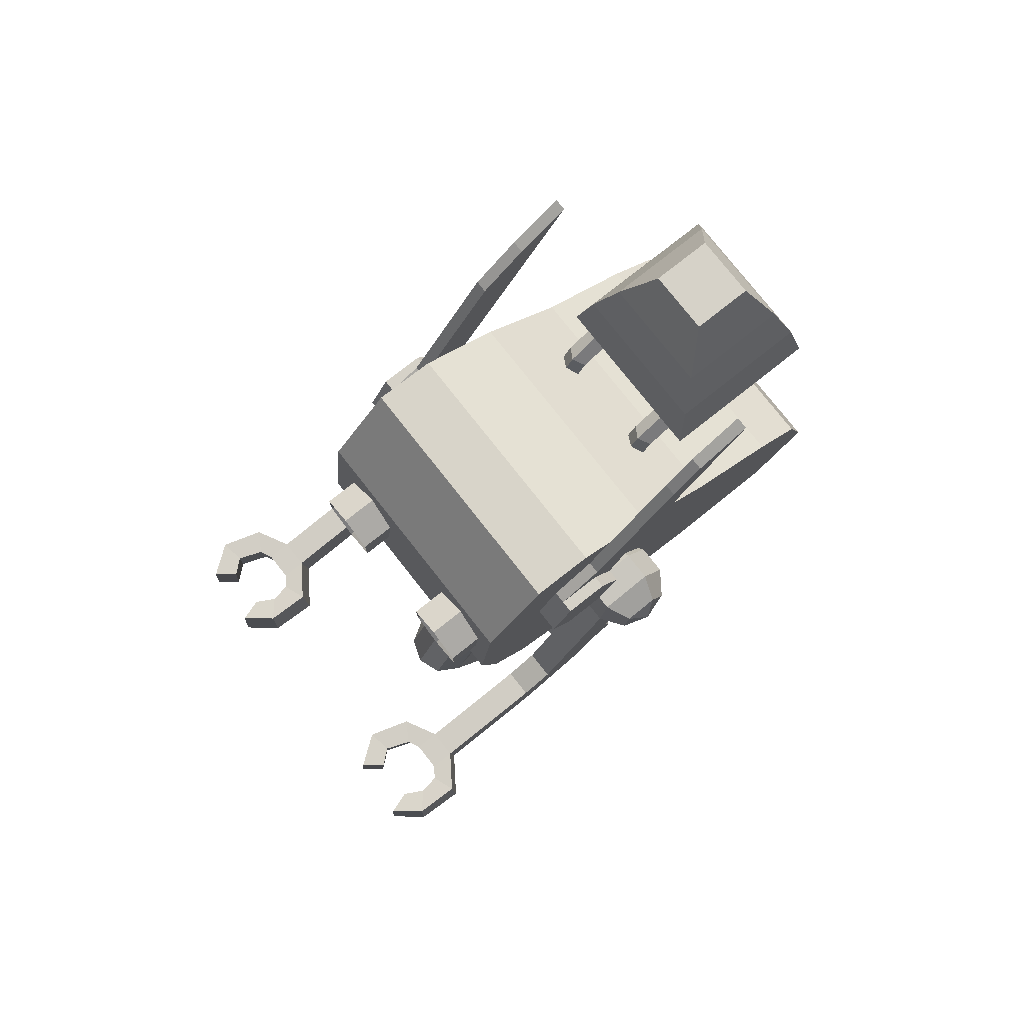
<metadata>
{"format":"obj","ext":"obj","renderer":"f3d","projection":"perspective","resolution":1024,"background":"white","views":[{"elev":78.3,"azim":-128.3,"up":"+Y"}]}
</metadata>
<code>
o Torus
v 0.1575 1.225 -0.973
v -0.05986 1.225 -0.973
v 0.1575 1.913 -0.6882
v -0.05986 1.913 -0.6882
v 0.1575 2.198 -0.000389
v -0.05986 2.198 -0.000389
v 0.1575 1.913 0.6874
v -0.05986 1.913 0.6874
v 0.1575 1.225 0.9723
v -0.05986 1.225 0.9723
v 0.1575 0.5376 0.6874
v -0.05986 0.5376 0.6874
v 0.1575 0.2527 -0.000389
v -0.05986 0.2527 -0.000389
v 0.1575 0.5376 -0.6882
v -0.05986 0.5376 -0.6882
v 0.04884 1.225 -0.002371
v 0.04884 1.227 -0.00121
v 0.04884 1.223 0.000432
v 0.04884 1.226 0.001593
v 0.4515 1.489 0.1825
v 0.4515 1.507 -0.08589
v -0.6624 1.143 -0.3284
v -0.6624 0.8879 -0.02314
v 0.7601 0.8879 -0.02314
v 0.7601 1.143 -0.3284
v -0.6624 1.099 0.3136
v 0.7601 1.099 0.3136
v 0.6958 1.489 0.1825
v 0.6958 1.507 -0.08589
v -0.8703 1.171 -0.2174
v -0.8703 1.002 -0.01544
v 0.968 1.002 -0.01544
v 0.968 1.171 -0.2174
v -0.8703 1.142 0.2073
v 0.968 1.142 0.2073
v -0.8703 1.397 0.143
v 0.968 1.397 0.143
v -0.8703 1.415 -0.1194
v 0.968 1.415 -0.1194
v -0.6624 1.485 0.2164
v -0.6624 1.512 -0.1804
v 0.7601 1.512 -0.1804
v 0.7601 1.485 0.2164
v 0.4515 2.166 0.2847
v 0.4515 2.98 0.4618
v 0.4515 3.633 0.2605
v 0.6958 3.633 0.2605
v 0.6958 2.98 0.4618
v 0.6958 2.166 0.2847
v 0.6958 2.148 0.553
v 0.6958 2.962 0.7302
v 0.6958 3.615 0.5289
v 0.4515 3.615 0.5289
v 0.4515 2.962 0.7302
v 0.4515 2.148 0.553
v 1.36 3.917 0.4345
v -0.7469 3.917 0.4345
v -0.7469 2.916 0.3345
v -0.7469 3.981 2.329
v -0.7469 5.508 0.4345
v -0.7469 4.413 -1.33
v 1.36 4.413 -1.33
v 1.36 2.916 0.4345
v 1.36 5.508 0.4345
v 1.36 3.981 2.329
v 1.36 5.979 -0.713
v 1.36 3.369 -0.8598
v 1.36 2.881 2.079
v -0.7469 5.979 -0.713
v -0.7469 3.369 -0.8598
v -0.7469 2.881 2.079
v 1.36 4.418 0.4345
v 1.36 3.406 0.4345
v 1.36 4.18 -0.2922
v 1.36 3.786 1.128
v -0.7469 4.418 0.4345
v -0.7469 3.417 0.4345
v -0.7469 3.786 1.128
v -0.7469 4.18 -0.2922
v -0.7469 3.103 -0.2922
v -0.7469 3.381 2.521
v -0.7469 4.853 1.128
v -0.7469 5.379 -1.224
v 1.36 5.379 -1.224
v 1.36 2.785 1.128
v 1.36 5.949 -0.2188
v 1.36 4.341 1.915
v 1.36 3.381 2.521
v 1.36 4.853 1.128
v 1.36 3.103 -0.2922
v 1.36 3.789 -1.181
v -0.7469 3.789 -1.181
v -0.7469 5.949 -0.2188
v -0.7469 4.341 1.915
v -0.7469 2.785 1.128
v -0.7469 4.681 -0.2922
v 1.36 4.286 1.128
v -0.7469 3.68 -0.2922
v -0.7469 3.285 1.128
v -0.7469 4.286 1.128
v 1.36 3.268 1.128
v 1.36 3.605 -0.2922
v 1.36 4.681 -0.2922
v -0.964 5.174 -0.7099
v -0.964 4.875 -0.5375
v -0.964 4.875 -0.1927
v -0.964 5.174 -0.02024
v -0.964 5.472 -0.1927
v -0.964 5.472 -0.5375
v -0.8663 5.174 -0.7099
v -0.7687 5.174 -0.7099
v -0.7687 4.875 -0.5375
v -0.8663 4.875 -0.5375
v -0.7687 4.875 -0.1927
v -0.8663 4.875 -0.1927
v -0.7687 5.174 -0.02024
v -0.8663 5.174 -0.02024
v -0.8663 5.472 -0.1927
v -0.7687 5.472 -0.5375
v -0.8663 5.472 -0.5375
v 1.613 3.966 -0.1875
v 1.371 3.966 -0.1875
v 1.613 3.777 0.206
v 1.371 3.777 0.206
v -1.028 2.103 -1.947
v -0.7868 2.103 -1.947
v -1.028 2.538 -1.979
v -0.7868 2.538 -1.979
v -1.028 2.189 -1.009
v -0.7868 2.189 -1.009
v -1.028 2.625 -1.04
v -0.7868 2.625 -1.04
v -1.028 2.561 -0.3792
v -0.7868 2.561 -0.3792
v -1.028 2.75 -0.7727
v -0.7868 2.75 -0.7727
v 1.613 2.75 -0.7727
v 1.371 2.75 -0.7727
v 1.613 2.561 -0.3792
v 1.371 2.561 -0.3792
v 1.613 2.625 -1.04
v 1.371 2.625 -1.04
v 1.613 2.189 -1.009
v 1.371 2.189 -1.009
v 1.613 2.538 -1.979
v 1.371 2.538 -1.979
v 1.613 2.103 -1.947
v 1.371 2.103 -1.947
v -1.028 3.777 0.206
v -0.7868 3.777 0.206
v -1.028 3.966 -0.1875
v -0.7868 3.966 -0.1875
v -0.1218 4.994 0.7346
v -0.1218 5.256 0.887
v -0.02074 4.956 0.7971
v -0.02074 5.218 0.9495
v -0.05935 4.893 0.8982
v -0.05935 5.155 1.051
v -0.1843 4.893 0.8982
v -0.1843 5.155 1.051
v -0.2229 4.956 0.7971
v -0.2229 5.218 0.9495
v 0.7813 4.994 0.7346
v 0.7813 5.256 0.887
v 0.8824 4.956 0.7971
v 0.8824 5.218 0.9495
v 0.8438 4.893 0.8982
v 0.8438 5.155 1.051
v 0.7189 4.893 0.8982
v 0.7189 5.155 1.051
v 0.6803 4.956 0.7971
v 0.6803 5.218 0.9495
v -0.02074 5.334 1.166
v -0.1218 5.392 1.122
v -0.05935 5.24 1.238
v -0.1843 5.24 1.238
v -0.2229 5.334 1.166
v 0.8824 5.334 1.166
v 0.7813 5.392 1.122
v 0.8438 5.24 1.238
v 0.7189 5.24 1.238
v 0.6803 5.334 1.166
v -0.02074 5.478 1.365
v -0.1218 5.551 1.361
v -0.05935 5.359 1.371
v -0.1843 5.359 1.371
v -0.2229 5.478 1.365
v 0.8824 5.478 1.365
v 0.7813 5.551 1.361
v 0.8438 5.359 1.371
v 0.7189 5.359 1.371
v 0.6803 5.478 1.365
v 1.005 5.509 1.103
v 0.7946 4.918 1.302
v 1.005 5.509 2.43
v 0.7946 4.918 2.231
v -0.1912 4.918 1.302
v -0.1912 4.918 2.231
v 0.8973 5.177 2.328
v 0.8973 5.177 1.205
v -0.294 5.177 1.205
v -0.294 5.177 2.328
v -0.03889 4.757 2.087
v 0.6422 4.757 2.087
v 0.6422 4.757 1.446
v -0.03889 4.757 1.446
v 0.7697 6.34 2.207
v -0.1663 6.34 2.207
v 0.7697 6.34 1.326
v -0.1663 6.34 1.326
v 0.9114 5.923 1.192
v 0.9114 5.923 2.341
v 0.5091 4.353 1.668
v 0.5091 5.056 1.668
v 0.5891 4.353 1.726
v 0.5891 5.056 1.726
v 0.5586 4.353 1.82
v 0.5586 5.056 1.82
v 0.4597 4.353 1.82
v 0.4597 5.056 1.82
v 0.4292 4.353 1.726
v 0.4292 5.056 1.726
v 0.1025 4.309 1.668
v 0.1025 5.056 1.668
v 0.1825 4.309 1.726
v 0.1825 5.056 1.726
v 0.1519 4.309 1.82
v 0.1519 5.056 1.82
v 0.05306 4.309 1.82
v 0.05306 5.056 1.82
v 0.02252 4.309 1.726
v 0.02252 5.056 1.726
v -0.4021 5.509 2.43
v -0.4021 5.509 1.103
v -0.3081 5.923 2.341
v -0.3081 5.923 1.192
v 0.5574 6.819 2.007
v 0.04598 6.819 2.007
v 0.5574 6.819 1.526
v 0.04598 6.819 1.526
v -0.6035 1.489 0.1825
v -0.6035 1.507 -0.08589
v -0.3592 1.489 0.1825
v -0.3592 1.507 -0.08589
v -0.6035 2.166 0.2847
v -0.6035 2.98 0.4618
v -0.6035 3.633 0.2605
v -0.3592 3.633 0.2605
v -0.3592 2.98 0.4618
v -0.3592 2.166 0.2847
v -0.3592 2.148 0.553
v -0.3592 2.962 0.7302
v -0.3592 3.615 0.5289
v -0.6035 3.615 0.5289
v -0.6035 2.962 0.7302
v -0.6035 2.148 0.553
v 1.575 5.174 -0.7099
v 1.575 4.875 -0.5375
v 1.575 4.875 -0.1927
v 1.575 5.174 -0.02024
v 1.575 5.472 -0.1927
v 1.575 5.472 -0.5375
v 1.38 5.174 -0.7099
v 1.477 5.174 -0.7099
v 1.477 4.875 -0.5375
v 1.38 4.875 -0.5375
v 1.477 4.875 -0.1927
v 1.38 4.875 -0.1927
v 1.477 5.174 -0.02024
v 1.38 5.174 -0.02024
v 1.477 5.472 -0.1927
v 1.477 5.472 -0.5375
v 1.38 5.472 -0.5375
v -0.7687 5.174 -0.02024
v -0.8663 5.174 -0.02024
v -0.7687 5.472 -0.1927
v -0.8663 5.472 -0.1927
v -0.7687 5.472 -0.5375
v -0.8663 5.472 -0.5375
v -0.7687 7.187 1.198
v -0.8663 7.187 1.198
v -0.7687 6.935 0.7757
v -0.8663 6.935 0.7757
v -0.7687 6.656 0.5401
v -0.8663 6.656 0.5401
v -0.8679 5.683 -0.1839
v -0.8679 5.779 -0.04778
v -0.7702 5.654 0.1872
v -0.8679 5.654 0.1872
v -0.7702 5.683 -0.1839
v -0.7702 5.779 -0.04778
v 1.575 4.875 -0.1927
v 1.575 5.174 -0.02024
v 1.575 5.472 -0.1927
v 1.575 5.472 -0.5375
v 1.477 4.875 -0.1927
v 1.38 4.875 -0.1927
v 1.477 5.174 -0.02024
v 1.38 5.174 -0.02024
v 1.477 5.472 -0.1927
v 1.38 5.472 -0.1927
v 1.477 5.472 -0.5375
v 1.38 5.472 -0.5375
v 1.477 7.178 1.209
v 1.38 7.178 1.209
v 1.477 6.926 0.7866
v 1.38 6.926 0.7866
v 1.477 6.634 0.4102
v 1.38 6.634 0.4102
v 1.477 5.643 -0.1395
v 1.477 5.423 0.04859
v 1.38 5.643 -0.1395
v 1.38 5.601 -0.2701
v 1.38 5.423 0.04859
v 1.477 5.601 -0.2701
v -0.3587 5.213 -0.9159
v -0.3587 5.158 -1.453
v 0.8751 5.158 -1.453
v 0.8751 5.213 -0.9159
v 1.084 5.037 -1.453
v 1.131 5.065 -0.9159
v 1.084 4.796 -1.453
v 1.131 4.769 -0.9159
v 0.8751 4.676 -1.453
v 0.8751 4.621 -0.9159
v 0.6664 4.796 -1.453
v 0.619 4.769 -0.9159
v 0.6664 5.037 -1.453
v 0.619 5.065 -0.9159
v -0.1499 5.037 -1.453
v -0.1025 5.065 -0.9159
v -0.1499 4.796 -1.453
v -0.1025 4.769 -0.9159
v -0.3587 4.676 -1.453
v -0.3587 4.621 -0.9159
v -0.5675 4.796 -1.453
v -0.6149 4.769 -0.9159
v -0.5675 5.037 -1.453
v -0.6149 5.065 -0.9159
v -0.7868 2.524 -2.177
v -1.028 2.524 -2.177
v -0.7868 2.088 -2.146
v -1.028 2.088 -2.146
v -1.028 2.103 -1.947
v -0.7868 2.103 -1.947
v -1.028 2.538 -1.979
v -0.7868 2.538 -1.979
v 1.613 2.538 -1.979
v 1.371 2.538 -1.979
v 1.613 2.103 -1.947
v 1.371 2.103 -1.947
v 1.371 2.088 -2.146
v 1.613 2.088 -2.146
v 1.371 2.524 -2.177
v 1.613 2.524 -2.177
v 1.093 2.538 -2.175
v 1.063 2.103 -2.164
v 1.911 2.103 -2.106
v 1.884 2.538 -2.122
v 1.28 2.524 -2.243
v 1.25 2.088 -2.232
v 1.715 2.524 -2.226
v 1.742 2.088 -2.209
v 2.02 2.103 -2.467
v 1.989 2.538 -2.462
v 1.793 2.524 -2.431
v 1.824 2.088 -2.436
v 1.103 2.538 -2.534
v 1.079 2.103 -2.554
v 1.255 2.524 -2.406
v 1.23 2.088 -2.426
v 1.827 2.103 -2.738
v 1.807 2.538 -2.712
v 1.687 2.524 -2.555
v 1.706 2.088 -2.58
v 1.277 2.538 -2.753
v 1.268 2.103 -2.783
v 1.339 2.524 -2.564
v 1.33 2.088 -2.594
v -1.307 2.538 -2.175
v -1.336 2.103 -2.164
v -0.4884 2.103 -2.106
v -0.5154 2.538 -2.122
v -1.12 2.524 -2.243
v -1.15 2.088 -2.232
v -0.6852 2.524 -2.226
v -0.6581 2.088 -2.209
v -0.3796 2.103 -2.467
v -0.4109 2.538 -2.462
v -0.6071 2.524 -2.431
v -0.5759 2.088 -2.436
v -1.297 2.538 -2.534
v -1.321 2.103 -2.554
v -1.145 2.524 -2.406
v -1.169 2.088 -2.426
v -0.573 2.103 -2.738
v -0.5923 2.538 -2.712
v -0.713 2.524 -2.555
v -0.6938 2.088 -2.58
v -1.122 2.538 -2.753
v -1.132 2.103 -2.783
v -1.06 2.524 -2.564
v -1.07 2.088 -2.594
v 1.808 4.033 -0.06259
v 1.613 3.966 -0.1875
v 1.371 3.966 -0.1875
v 1.176 4.033 -0.06259
v 1.808 3.916 0.1806
v 1.613 3.777 0.206
v 1.371 3.777 0.206
v 1.176 3.916 0.1806
v 1.808 4.112 0.3671
v 1.613 4.093 0.5077
v 1.371 4.093 0.5077
v 1.176 4.112 0.3671
v 1.883 4.142 0.1396
v 1.808 4.349 0.2391
v 1.613 4.477 0.3007
v 1.371 4.477 0.3007
v 1.176 4.349 0.2391
v 1.808 4.301 -0.02643
v 1.613 4.399 -0.129
v 1.371 4.399 -0.129
v 1.176 4.301 -0.02643
v -1.223 4.301 -0.02643
v -1.028 4.399 -0.129
v -0.7868 4.399 -0.129
v -0.5914 4.301 -0.02643
v -1.223 4.349 0.2391
v -1.028 4.477 0.3007
v -0.7868 4.477 0.3007
v -0.5914 4.349 0.2391
v -1.298 4.142 0.1396
v -1.223 4.112 0.3671
v -1.028 4.093 0.5077
v -0.7868 4.093 0.5077
v -0.5914 4.112 0.3671
v -1.223 3.916 0.1806
v -1.028 3.777 0.206
v -0.7868 3.777 0.206
v -0.5914 3.916 0.1806
v -1.223 4.033 -0.06259
v -1.028 3.966 -0.1875
v -0.7868 3.966 -0.1875
v -0.5914 4.033 -0.06259
v 0.04884 1.225 -1.59
v 0.2531 1.225 -1.515
v 0.3618 1.225 -1.327
v 0.3241 1.225 -1.113
v 0.1575 1.225 -0.973
v -0.05986 1.225 -0.973
v -0.2264 1.225 -1.113
v -0.2642 1.225 -1.327
v -0.1555 1.225 -1.515
v 0.04884 2.349 -1.124
v 0.2531 2.296 -1.071
v 0.3618 2.163 -0.9384
v 0.3241 2.012 -0.787
v 0.1575 1.913 -0.6882
v -0.05986 1.913 -0.6882
v -0.2264 2.012 -0.787
v -0.2642 2.163 -0.9384
v -0.1555 2.296 -1.071
v 0.04884 2.815 -0.000389
v 0.2531 2.74 -0.000389
v 0.3618 2.552 -0.000389
v 0.3241 2.338 -0.000389
v 0.1575 2.198 -0.000389
v -0.05986 2.198 -0.000389
v -0.2264 2.338 -0.000389
v -0.2642 2.552 -0.000389
v -0.1555 2.74 -0.000389
v 0.04884 2.349 1.123
v 0.2531 2.296 1.071
v 0.3618 2.163 0.9376
v 0.3241 2.012 0.7862
v 0.1575 1.913 0.6874
v -0.05986 1.913 0.6874
v -0.2264 2.012 0.7862
v -0.2642 2.163 0.9376
v -0.1555 2.296 1.071
v 0.04884 1.225 1.589
v 0.2531 1.225 1.514
v 0.3618 1.225 1.326
v 0.3241 1.225 1.112
v 0.1575 1.225 0.9723
v -0.05986 1.225 0.9723
v -0.2264 1.225 1.112
v -0.2642 1.225 1.326
v -0.1555 1.225 1.514
v 0.04884 0.1017 1.123
v 0.2531 0.1543 1.071
v 0.3618 0.2874 0.9376
v 0.3241 0.4388 0.7862
v 0.1575 0.5376 0.6874
v -0.05986 0.5376 0.6874
v -0.2264 0.4388 0.7862
v -0.2642 0.2874 0.9376
v -0.1555 0.1543 1.071
v 0.04884 -0.3638 -0.000389
v 0.2531 -0.2894 -0.000389
v 0.3618 -0.1011 -0.000389
v 0.3241 0.113 -0.000389
v 0.1575 0.2527 -0.000389
v -0.05986 0.2527 -0.000389
v -0.2264 0.113 -0.000389
v -0.2642 -0.1011 -0.000389
v -0.1555 -0.2894 -0.000389
v 0.04884 0.1017 -1.124
v 0.2531 0.1543 -1.071
v 0.3618 0.2874 -0.9384
v 0.3241 0.4388 -0.787
v 0.1575 0.5376 -0.6882
v -0.05986 0.5376 -0.6882
v -0.2264 0.4388 -0.787
v -0.2642 0.2874 -0.9384
v -0.1555 0.1543 -1.071
v -0.3587 4.621 -1.532
v -0.6149 4.769 -1.532
v 0.8751 5.213 -1.532
v 1.131 5.065 -1.532
v -0.1025 5.065 -1.532
v -0.1025 4.769 -1.532
v 1.131 4.769 -1.532
v 0.8751 4.621 -1.532
v 0.619 4.769 -1.532
v 0.619 5.065 -1.532
v -0.3587 5.213 -1.532
v -0.6149 5.065 -1.532
f 15 1 20
f 14 12 18
f 1 2 20
f 12 11 18
f 515 514 451 452
f 470 461 460 469
f 10 8 17
f 11 13 18
f 5 6 19
f 13 14 18
f 6 4 19
f 488 479 478 487
f 8 7 17
f 4 3 19
f 497 496 505 506
f 2 16 20
f 3 5 19
f 7 9 17
f 25 24 23 26
f 28 27 24 25
f 44 41 27 28
f 43 26 23 42
f 43 42 41 44
f 43 44 38 40
f 23 24 32 31
f 33 34 36
f 31 35 37 39
f 27 41 37 35
f 25 26 34 33
f 42 23 31 39
f 44 28 36 38
f 24 27 35 32
f 26 43 40 34
f 41 42 39 37
f 28 25 33 36
f 22 21 56 45
f 45 56 55 46
f 46 55 54 47
f 29 30 50 51
f 51 50 49 52
f 52 49 48 53
f 21 29 51 56
f 56 51 52 55
f 55 52 53 54
f 30 22 45 50
f 50 45 46 49
f 49 46 47 48
f 82 72 69 89
f 104 87 65 73
f 103 75 57 74
f 102 76 66 89
f 92 68 71 93
f 101 83 61 77
f 100 79 58 78
f 99 80 62 93
f 61 83 90 65
f 64 86 96 59
f 96 86 69 72
f 98 90 88
f 88 95 60 66
f 97 94 70 84
f 70 94 87 67
f 68 91 81 71
f 81 91 64 59
f 87 94 61 65
f 80 97 84 62
f 58 77 97 80
f 77 61 94 97
f 76 98 88 66
f 57 73 98 76
f 73 65 90 98
f 81 99 93 71
f 59 78 99 81
f 78 58 80 99
f 96 100 78 59
f 72 82 100 96
f 82 60 79 100
f 79 101 77 58
f 60 95 101 79
f 95 83 101
f 62 63 92 93
f 85 63 62 84
f 70 67 85 84
f 86 102 89 69
f 64 74 102 86
f 74 57 76 102
f 91 103 74 64
f 68 92 103 91
f 92 63 75 103
f 75 104 73 57
f 63 85 104 75
f 85 67 87 104
f 66 60 82 89
f 108 105 106 107
f 105 108 109 110
f 35 31 32
f 36 34 40 38
f 110 121 111 105
f 121 120 112 111
f 109 119 121 110
f 108 118 119 109
f 107 116 118 108
f 116 115 117 118
f 106 114 116 107
f 114 113 115 116
f 105 111 114 106
f 111 112 113 114
f 124 125 141 140
f 131 130 126 127
f 133 131 127 129
f 136 137 133 132
f 134 136 132 130
f 135 134 130 131
f 137 135 131 133
f 130 132 128 126
f 132 133 129 128
f 150 152 136 134
f 152 153 137 136
f 153 151 135 137
f 122 124 140 138
f 123 122 138 139
f 125 123 139 141
f 143 142 146 147
f 145 143 147 149
f 138 140 144 142
f 140 141 145 144
f 141 139 143 145
f 139 138 142 143
f 142 144 148 146
f 144 145 149 148
f 151 150 134 135
f 154 155 157 156
f 156 157 159 158
f 158 159 161 160
f 155 163 178 175
f 160 161 163 162
f 162 163 155 154
f 164 165 167 166
f 166 167 169 168
f 168 169 171 170
f 169 167 179 181
f 170 171 173 172
f 172 173 165 164
f 182 181 191 192
f 174 175 185 184
f 163 161 177 178
f 157 155 175 174
f 161 159 176 177
f 159 157 174 176
f 165 173 183 180
f 173 171 182 183
f 167 165 180 179
f 171 169 181 182
f 175 178 188 185
f 176 174 184 186
f 183 182 192 193
f 179 180 190 189
f 177 176 186 187
f 180 183 193 190
f 181 179 189 191
f 178 177 187 188
f 213 212 210 208
f 197 199 204 205
f 200 196 234 203
f 201 194 196 200
f 202 235 194 201
f 203 234 235 202
f 199 203 202 198
f 198 202 201 195
f 195 201 200 197
f 197 200 203 199
f 207 206 205 204
f 195 197 205 206
f 199 198 207 204
f 198 195 206 207
f 210 211 241 240
f 212 237 211 210
f 236 213 208 209
f 237 236 209 211
f 209 208 238 239
f 211 209 239 241
f 208 210 240 238
f 234 196 213 236
f 194 235 237 212
f 196 194 212 213
f 214 215 217 216
f 216 217 219 218
f 218 219 221 220
f 220 221 223 222
f 222 223 215 214
f 224 225 227 226
f 226 227 229 228
f 228 229 231 230
f 230 231 233 232
f 232 233 225 224
f 235 234 236 237
f 238 240 241 239
f 243 242 257 246
f 246 257 256 247
f 247 256 255 248
f 244 245 251 252
f 252 251 250 253
f 253 250 249 254
f 242 244 252 257
f 257 252 253 256
f 256 253 254 255
f 245 243 246 251
f 251 246 247 250
f 250 247 248 249
f 265 258 259 266
f 266 259 260 268
f 268 260 261 270
f 261 258 263 262
f 270 261 262 272
f 259 258 261 260
f 272 262 263 273
f 273 263 258 265
f 274 273 265 264
f 269 268 270 271
f 267 266 268 269
f 264 265 266 267
f 303 304 314 316
f 314 310 309 316
f 278 276 290 288
f 279 280 287 291
f 276 275 289 290
f 284 283 285 286
f 282 281 283 284
f 280 278 288 287
f 277 279 291 292
f 275 277 292 289
f 291 287 286 285
f 289 292 283 281
f 292 291 285 283
f 287 288 284 286
f 290 289 281 282
f 288 290 282 284
f 297 293 294 299
f 299 294 295 301
f 301 295 296 303
f 298 297 299 300
f 308 307 309 310
f 306 305 307 308
f 301 303 316 311
f 311 316 309 307
f 302 300 315 313
f 313 315 306 308
f 300 299 312 315
f 315 312 305 306
f 304 302 313 314
f 314 313 308 310
f 299 301 311 312
f 312 311 307 305
f 521 320 322 522
f 519 336 338 520
f 522 322 324 525
f 318 331 333 339
f 524 334 336 519
f 525 324 326 526
f 530 340 317 529
f 523 332 334 524
f 526 326 328 527
f 529 317 332 523
f 527 328 330 528
f 520 338 340 530
f 528 330 320 521
f 319 321 323 329
f 329 323 325 327
f 339 333 335 337
f 90 83 95 88
f 406 405 409 410
f 408 407 411 412
f 346 343 388 383
f 342 341 343 344
f 346 345 344 343
f 348 346 383 384
f 347 348 341 342
f 350 349 356 355
f 349 351 359 360
f 351 352 353 354
f 355 356 354 353
f 351 354 364 359
f 357 361 371 369
f 364 363 367 368
f 353 352 358 362
f 354 356 363 364
f 356 349 360 363
f 352 350 357 358
f 350 355 361 357
f 355 353 362 361
f 367 366 374 375
f 363 360 366 367
f 359 364 368 365
f 360 359 365 366
f 372 370 378 380
f 358 357 369 370
f 361 362 372 371
f 362 358 370 372
f 374 373 376 375
f 365 368 376 373
f 366 365 373 374
f 368 367 375 376
f 378 377 379 380
f 370 369 377 378
f 371 372 380 379
f 369 371 379 377
f 381 385 395 393
f 388 387 391 392
f 344 345 382 386
f 343 341 387 388
f 341 348 384 387
f 345 347 381 382
f 347 342 385 381
f 342 344 386 385
f 391 390 398 399
f 387 384 390 391
f 383 388 392 389
f 384 383 389 390
f 396 394 402 404
f 382 381 393 394
f 385 386 396 395
f 386 382 394 396
f 398 397 400 399
f 389 392 400 397
f 390 389 397 398
f 392 391 399 400
f 402 401 403 404
f 394 393 401 402
f 395 396 404 403
f 393 395 403 401
f 405 417 409
f 411 410 414 415
f 409 417 413
f 412 411 415 416
f 410 409 413 414
f 415 414 419 420
f 413 417 418
f 416 415 420 421
f 414 413 418 419
f 420 419 423 424
f 418 417 422
f 421 420 424 425
f 419 418 422 423
f 424 423 406 407
f 422 417 405
f 425 424 407 408
f 423 422 405 406
f 428 429 446 445
f 426 427 444 443
f 427 428 445 444
f 434 426 443
f 432 433 429 428
f 430 431 427 426
f 431 432 428 427
f 434 430 426
f 437 438 433 432
f 435 436 431 430
f 436 437 432 431
f 434 435 430
f 441 442 438 437
f 439 440 436 435
f 440 441 437 436
f 434 439 435
f 434 443 439
f 445 446 442 441
f 443 444 440 439
f 447 456 457 448
f 448 457 458 449
f 449 458 459 450
f 450 459 460 451
f 451 460 461 452
f 452 461 462 453
f 453 462 463 454
f 454 463 464 455
f 455 464 456 447
f 456 465 466 457
f 457 466 467 458
f 458 467 468 459
f 459 468 469 460
f 461 470 471 462
f 462 471 472 463
f 463 472 473 464
f 464 473 465 456
f 465 474 475 466
f 466 475 476 467
f 467 476 477 468
f 468 477 478 469
f 469 478 479 470
f 470 479 480 471
f 471 480 481 472
f 472 481 482 473
f 473 482 474 465
f 474 483 484 475
f 475 484 485 476
f 476 485 486 477
f 477 486 487 478
f 479 488 489 480
f 480 489 490 481
f 481 490 491 482
f 482 491 483 474
f 483 492 493 484
f 484 493 494 485
f 485 494 495 486
f 486 495 496 487
f 487 496 497 488
f 488 497 498 489
f 489 498 499 490
f 490 499 500 491
f 491 500 492 483
f 492 501 502 493
f 493 502 503 494
f 494 503 504 495
f 495 504 505 496
f 497 506 507 498
f 498 507 508 499
f 499 508 509 500
f 500 509 501 492
f 501 510 511 502
f 502 511 512 503
f 503 512 513 504
f 504 513 514 505
f 505 514 515 506
f 506 515 516 507
f 507 516 517 508
f 508 517 518 509
f 509 518 510 501
f 510 447 448 511
f 511 448 449 512
f 512 449 450 513
f 513 450 451 514
f 515 452 453 516
f 516 453 454 517
f 517 454 455 518
f 518 455 447 510
f 10 17 9
f 15 20 16
f 337 335 519 520
f 321 319 521 522
f 333 331 523 524
f 323 321 522 525
f 325 323 525 526
f 335 333 524 519
f 327 325 526 527
f 329 327 527 528
f 331 318 529 523
f 319 329 528 521
f 339 337 520 530
f 318 339 530 529

</code>
